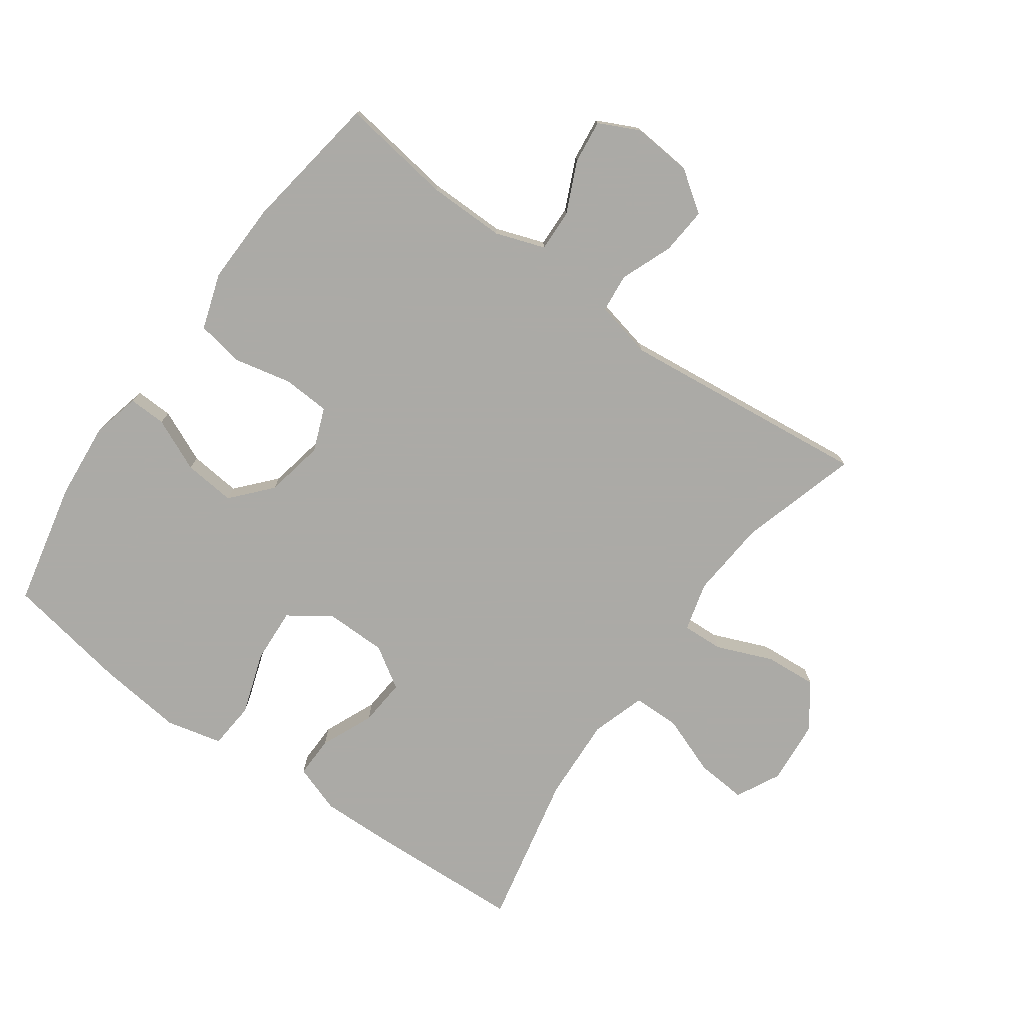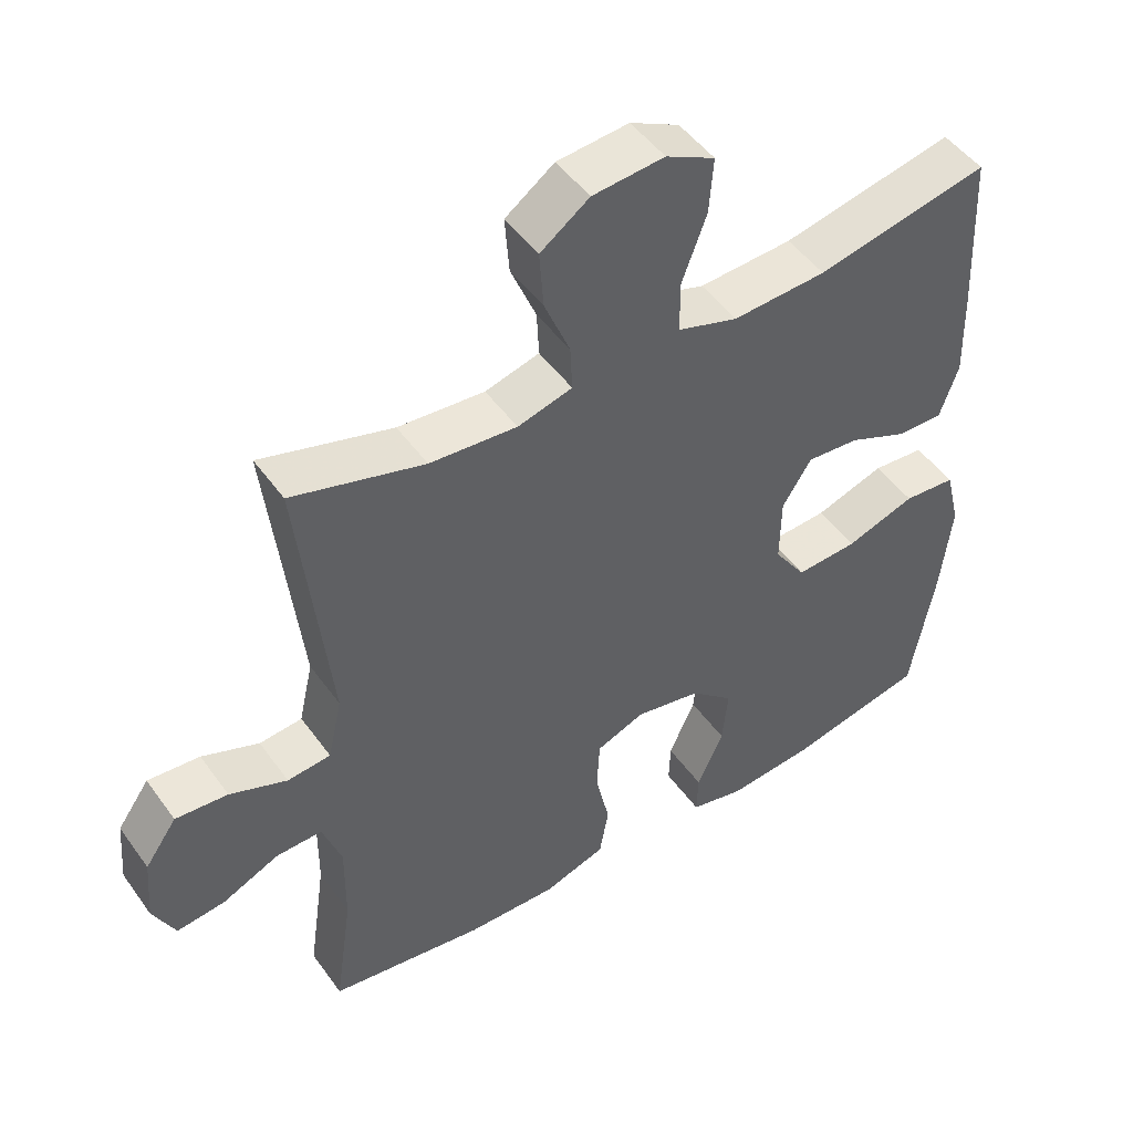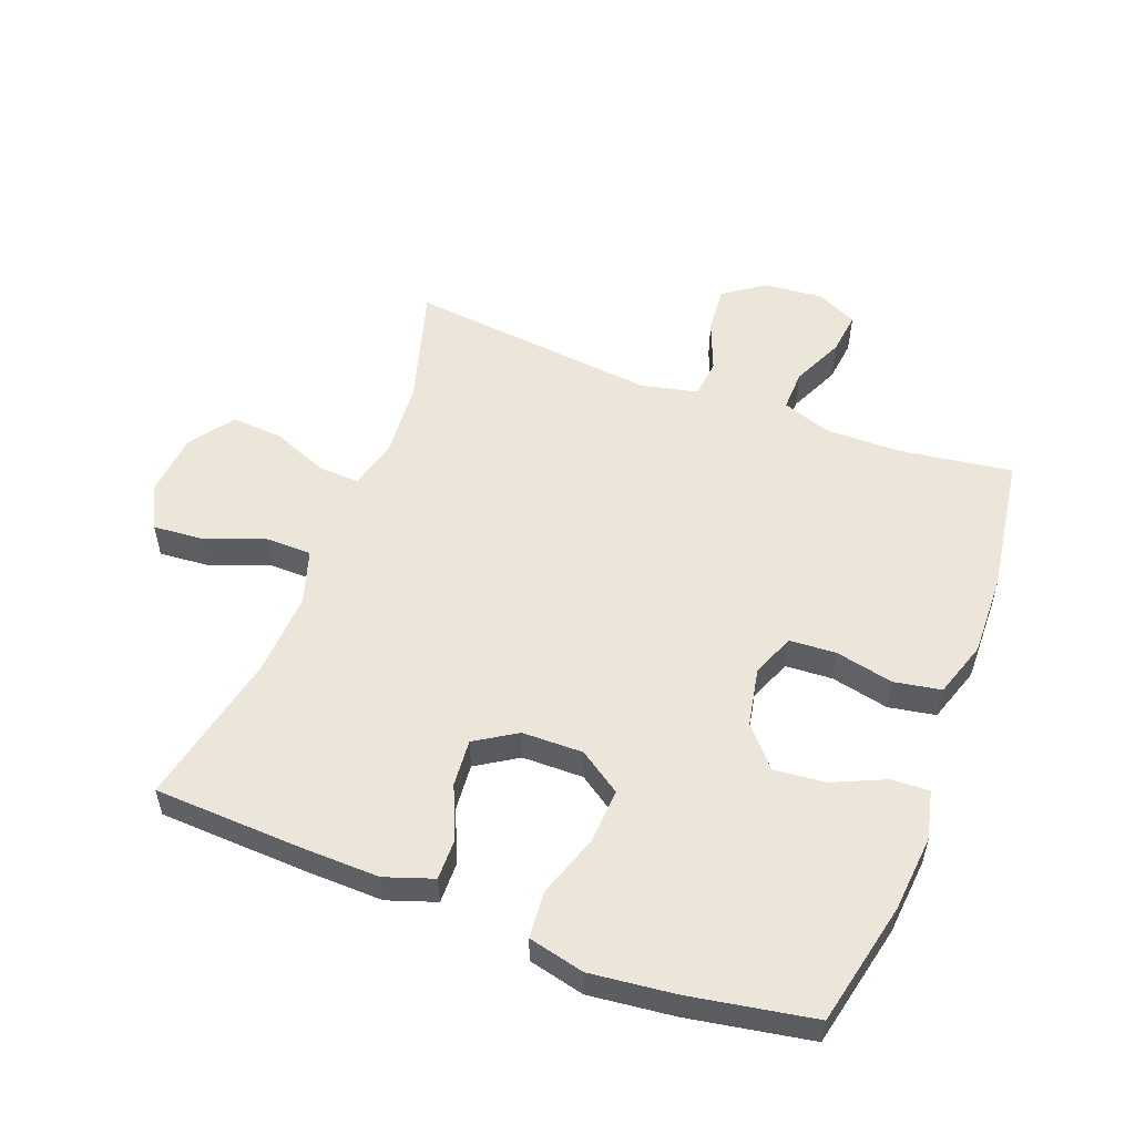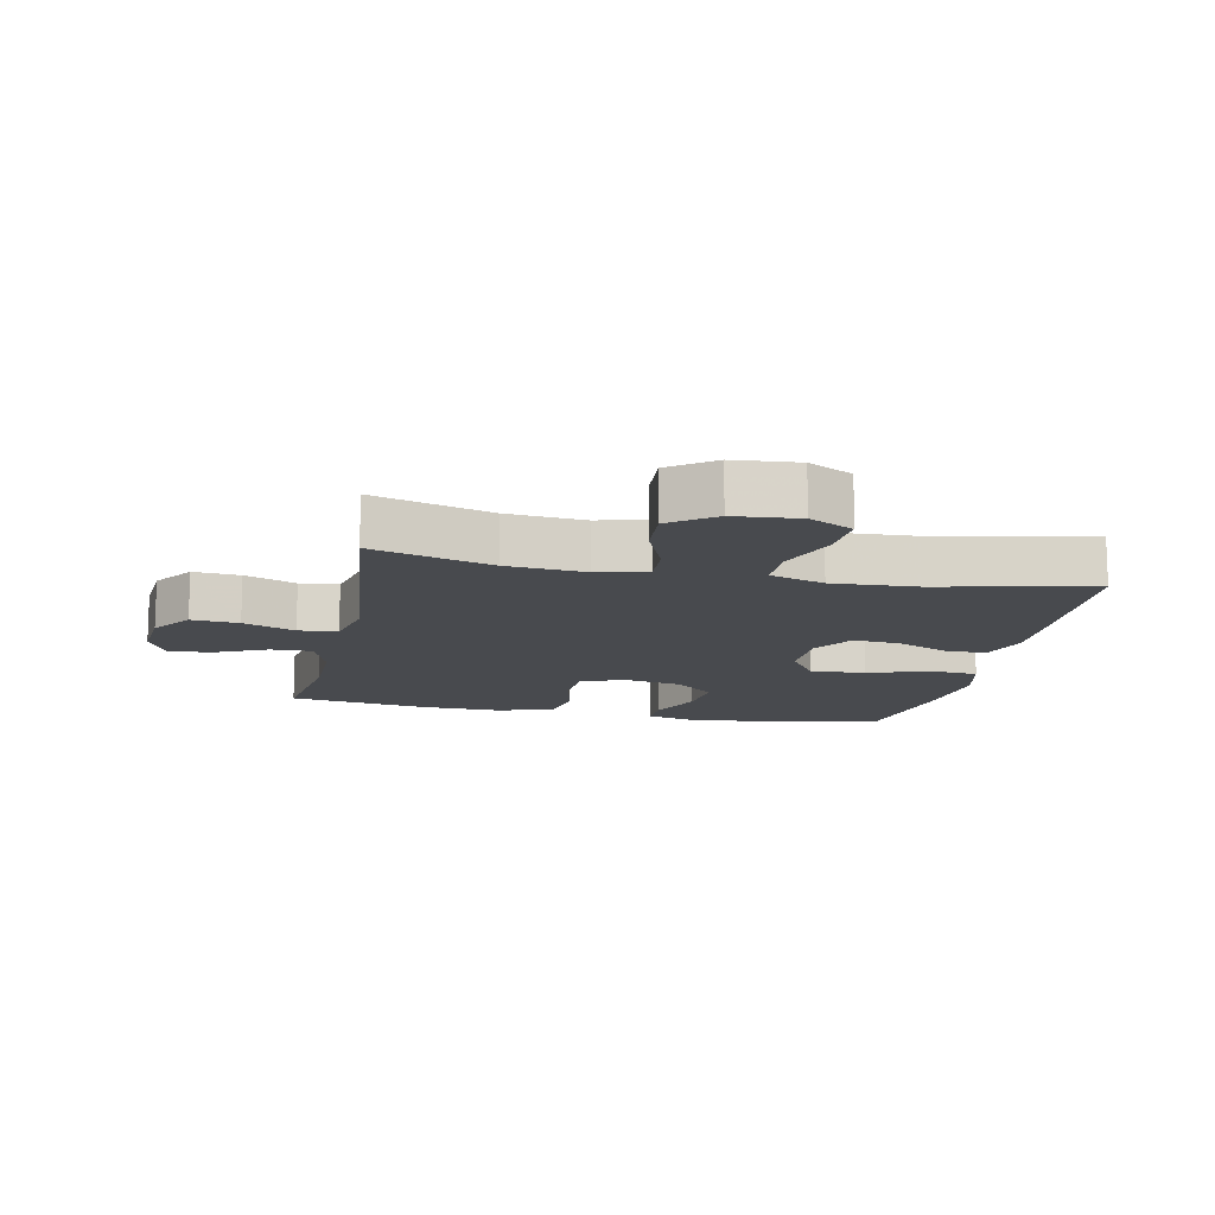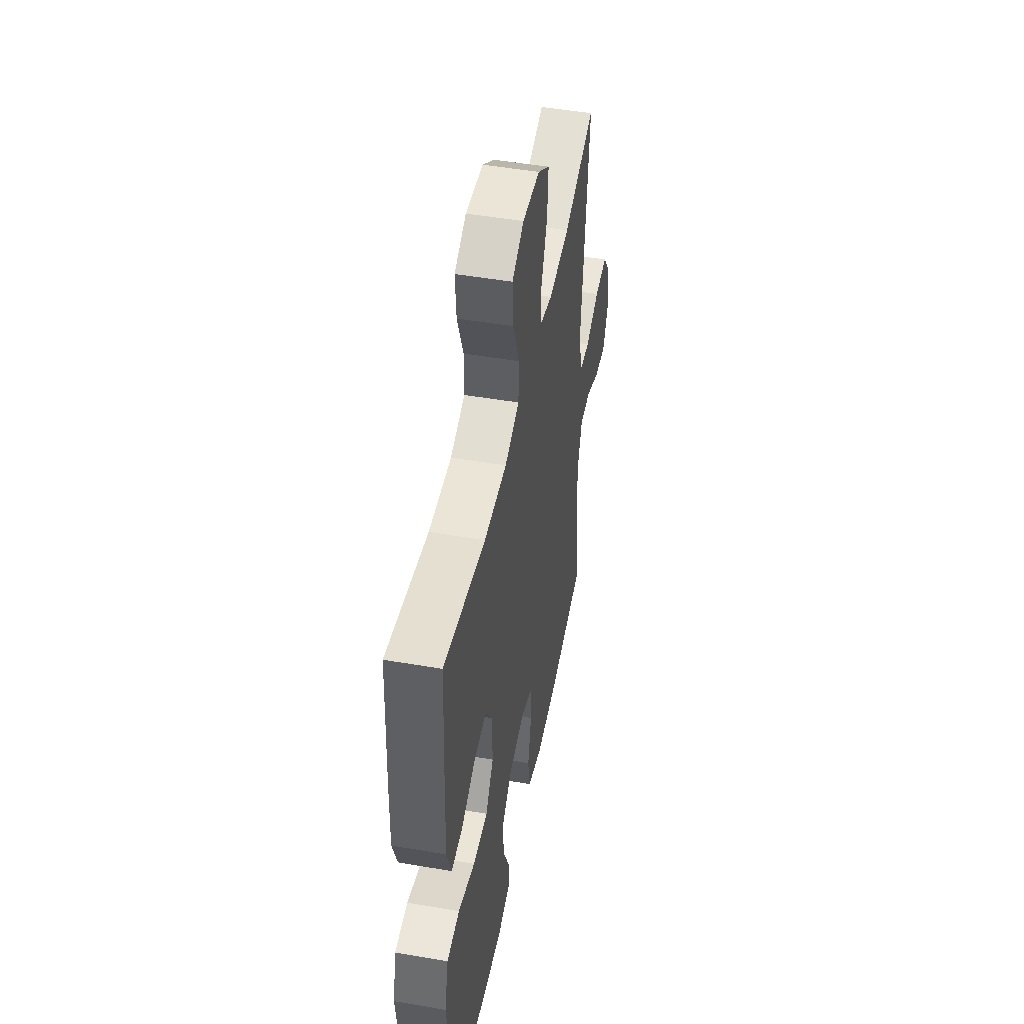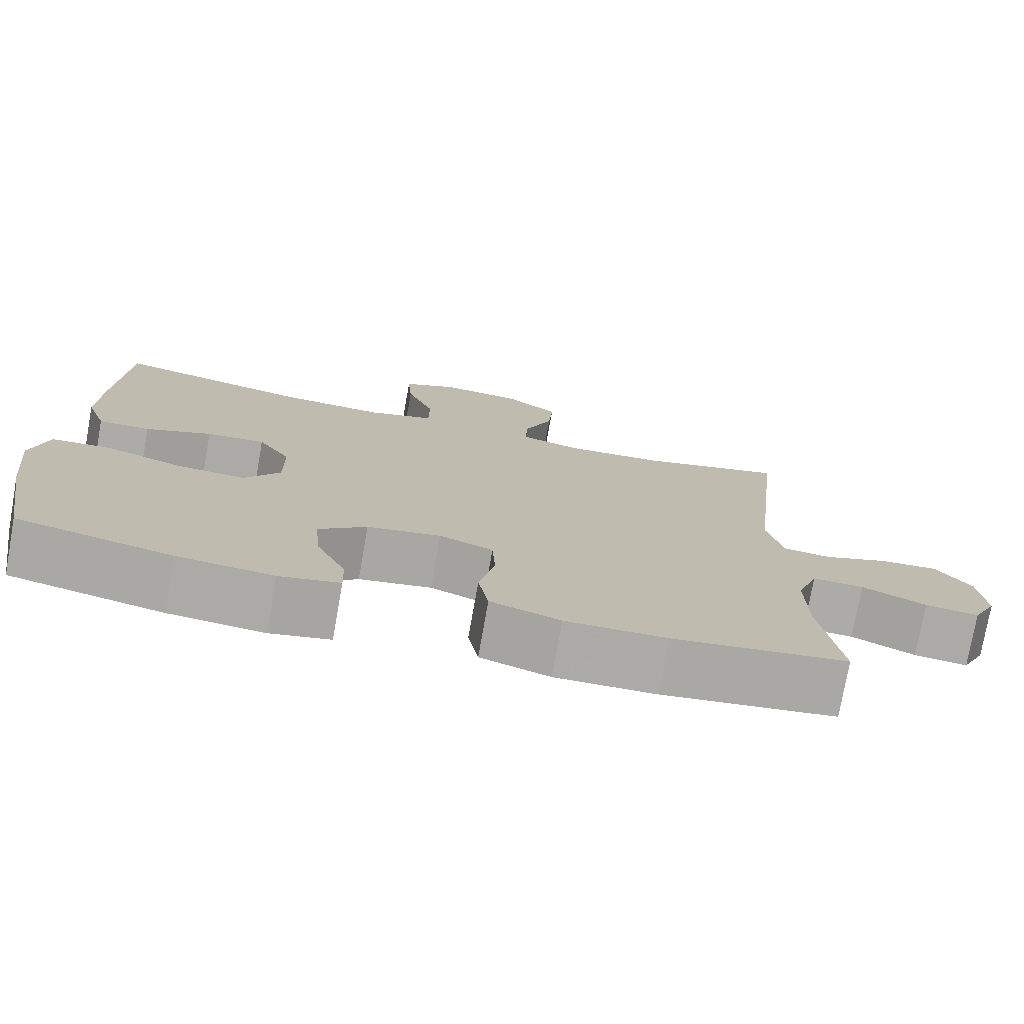
<metadata>
{"format":"obj","ext":"obj","renderer":"f3d","projection":"perspective","resolution":1024,"background":"white","views":[{"elev":-75.9,"azim":-125.6,"up":"+Y"},{"elev":48.6,"azim":-34.1,"up":"+Z"},{"elev":54.3,"azim":110.8,"up":"+Y"},{"elev":-13.2,"azim":-11.8,"up":"+Y"},{"elev":48.5,"azim":100.9,"up":"+Z"},{"elev":-76.2,"azim":169.9,"up":"+Z"}]}
</metadata>
<code>
v -0.5 0.07 0.5
v -0.314 0.07 0.446
v -0.191 0.07 0.436
v -0.114 0.07 0.457
v -0.117 0.07 0.521
v -0.153 0.07 0.609
v -0.159 0.07 0.69
v -0.09 0.07 0.74
v 0.011 0.07 0.749
v 0.08 0.07 0.714
v 0.074 0.07 0.635
v 0.039 0.07 0.541
v 0.04 0.07 0.468
v 0.125 0.07 0.441
v 0.257 0.07 0.448
v 0.5 0.07 0.5
v 0.511 0.07 0.265
v 0.514 0.07 0.144
v 0.488 0.07 0.068
v 0.423 0.07 0.069
v 0.34 0.07 0.105
v 0.266 0.07 0.111
v 0.225 0.07 0.046
v 0.224 0.07 -0.05
v 0.269 0.07 -0.116
v 0.356 0.07 -0.111
v 0.454 0.07 -0.078
v 0.528 0.07 -0.084
v 0.549 0.07 -0.172
v 0.534 0.07 -0.306
v 0.5 0.07 -0.5
v 0.305 0.07 -0.543
v 0.184 0.07 -0.554
v 0.108 0.07 -0.536
v 0.11 0.07 -0.477
v 0.147 0.07 -0.394
v 0.155 0.07 -0.313
v 0.094 0.07 -0.259
v 0.001 0.07 -0.241
v -0.067 0.07 -0.268
v -0.071 0.07 -0.342
v -0.051 0.07 -0.433
v -0.064 0.07 -0.507
v -0.152 0.07 -0.536
v -0.28 0.07 -0.533
v -0.5 0.07 -0.5
v -0.475 0.07 -0.324
v -0.474 0.07 -0.203
v -0.501 0.07 -0.126
v -0.566 0.07 -0.128
v -0.647 0.07 -0.165
v -0.715 0.07 -0.173
v -0.746 0.07 -0.109
v -0.738 0.07 -0.016
v -0.693 0.07 0.048
v -0.619 0.07 0.042
v -0.538 0.07 0.01
v -0.477 0.07 0.016
v -0.457 0.07 0.106
v -0.5 0 0.5
v -0.314 0 0.446
v -0.191 0 0.436
v -0.114 0 0.457
v -0.117 0 0.521
v -0.153 0 0.609
v -0.159 0 0.69
v -0.09 0 0.74
v 0.011 0 0.749
v 0.08 0 0.714
v 0.074 0 0.635
v 0.039 0 0.541
v 0.04 0 0.468
v 0.125 0 0.441
v 0.257 0 0.448
v 0.5 0 0.5
v 0.511 0 0.265
v 0.514 0 0.144
v 0.488 0 0.068
v 0.423 0 0.069
v 0.34 0 0.105
v 0.266 0 0.111
v 0.225 0 0.046
v 0.224 0 -0.05
v 0.269 0 -0.116
v 0.356 0 -0.111
v 0.454 0 -0.078
v 0.528 0 -0.084
v 0.549 0 -0.172
v 0.534 0 -0.306
v 0.5 0 -0.5
v 0.305 0 -0.543
v 0.184 0 -0.554
v 0.108 0 -0.536
v 0.11 0 -0.477
v 0.147 0 -0.394
v 0.155 0 -0.313
v 0.094 0 -0.259
v 0.001 0 -0.241
v -0.067 0 -0.268
v -0.071 0 -0.342
v -0.051 0 -0.433
v -0.064 0 -0.507
v -0.152 0 -0.536
v -0.28 0 -0.533
v -0.5 0 -0.5
v -0.475 0 -0.324
v -0.474 0 -0.203
v -0.501 0 -0.126
v -0.566 0 -0.128
v -0.647 0 -0.165
v -0.715 0 -0.173
v -0.746 0 -0.109
v -0.738 0 -0.016
v -0.693 0 0.048
v -0.619 0 0.042
v -0.538 0 0.01
v -0.477 0 0.016
v -0.457 0 0.106
f 54 55 56 57
f 54 57 58
f 53 54 58
f 50 51 52 53
f 49 50 53 58
f 48 49 58 59
f 44 45 46 47
f 44 47 48 59
f 41 42 43 44
f 40 41 44 59
f 33 34 35 36
f 33 36 37
f 32 33 37
f 31 32 37
f 30 31 37 38
f 26 27 28 29
f 25 26 29 30
f 18 19 20 21
f 18 21 22
f 15 16 17 18
f 14 15 18 22
f 13 14 22 23
f 9 10 11 12
f 9 12 13
f 8 9 13
f 5 6 7 8
f 4 5 8 13
f 3 4 13 23
f 40 59 1 2
f 39 40 2 3
f 25 30 38 39
f 24 25 39 3
f 3 23 24
f 116 115 114 113
f 117 116 113
f 117 113 112
f 112 111 110 109
f 117 112 109 108
f 118 117 108 107
f 106 105 104 103
f 118 107 106 103
f 103 102 101 100
f 118 103 100 99
f 95 94 93 92
f 96 95 92
f 96 92 91
f 96 91 90
f 97 96 90 89
f 88 87 86 85
f 89 88 85 84
f 80 79 78 77
f 81 80 77
f 77 76 75 74
f 81 77 74 73
f 82 81 73 72
f 71 70 69 68
f 72 71 68
f 72 68 67
f 67 66 65 64
f 72 67 64 63
f 82 72 63 62
f 61 60 118 99
f 62 61 99 98
f 98 97 89 84
f 62 98 84 83
f 83 82 62
f 1 60 61 2
f 2 61 62 3
f 3 62 63 4
f 4 63 64 5
f 5 64 65 6
f 6 65 66 7
f 7 66 67 8
f 8 67 68 9
f 9 68 69 10
f 10 69 70 11
f 11 70 71 12
f 12 71 72 13
f 13 72 73 14
f 14 73 74 15
f 15 74 75 16
f 16 75 76 17
f 17 76 77 18
f 18 77 78 19
f 19 78 79 20
f 20 79 80 21
f 21 80 81 22
f 22 81 82 23
f 23 82 83 24
f 24 83 84 25
f 25 84 85 26
f 26 85 86 27
f 27 86 87 28
f 28 87 88 29
f 29 88 89 30
f 30 89 90 31
f 31 90 91 32
f 32 91 92 33
f 33 92 93 34
f 34 93 94 35
f 35 94 95 36
f 36 95 96 37
f 37 96 97 38
f 38 97 98 39
f 39 98 99 40
f 40 99 100 41
f 41 100 101 42
f 42 101 102 43
f 43 102 103 44
f 44 103 104 45
f 45 104 105 46
f 46 105 106 47
f 47 106 107 48
f 48 107 108 49
f 49 108 109 50
f 50 109 110 51
f 51 110 111 52
f 52 111 112 53
f 53 112 113 54
f 54 113 114 55
f 55 114 115 56
f 56 115 116 57
f 57 116 117 58
f 58 117 118 59
f 59 118 60 1

</code>
